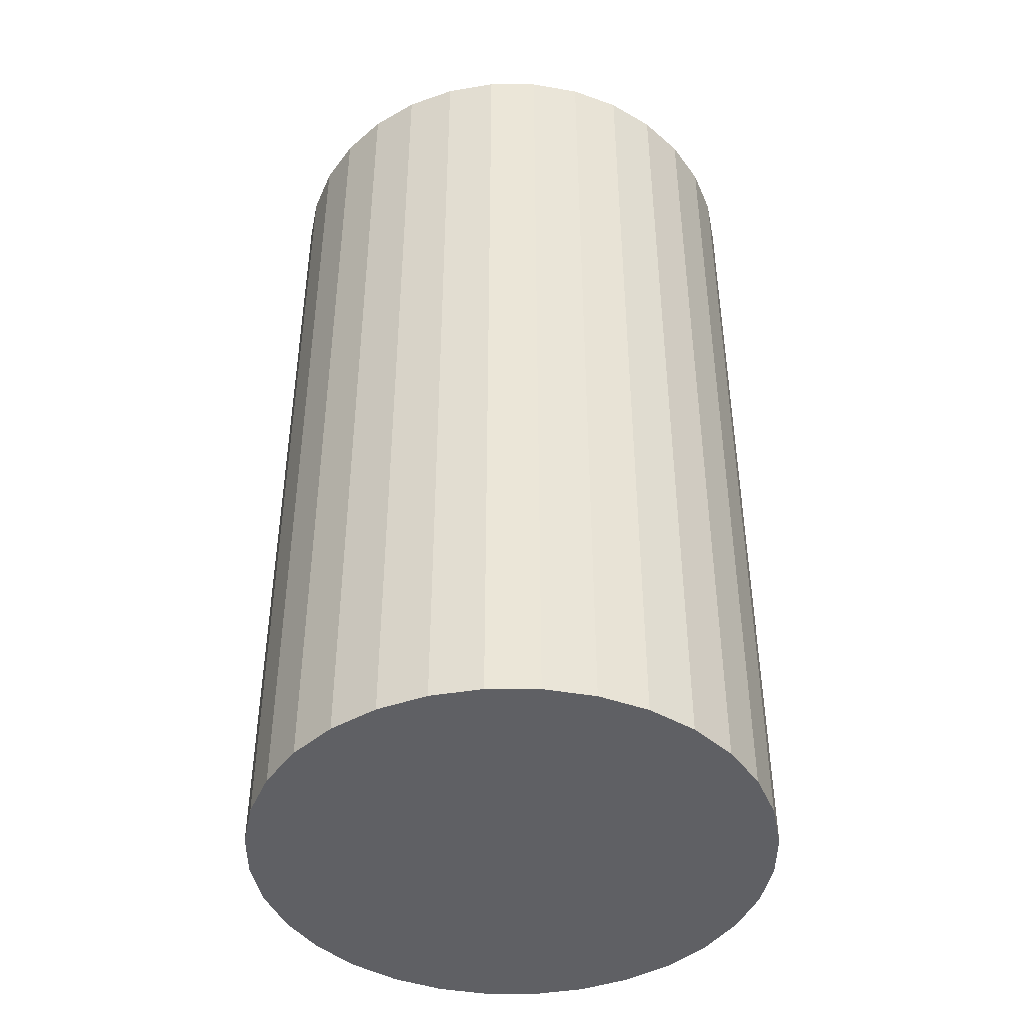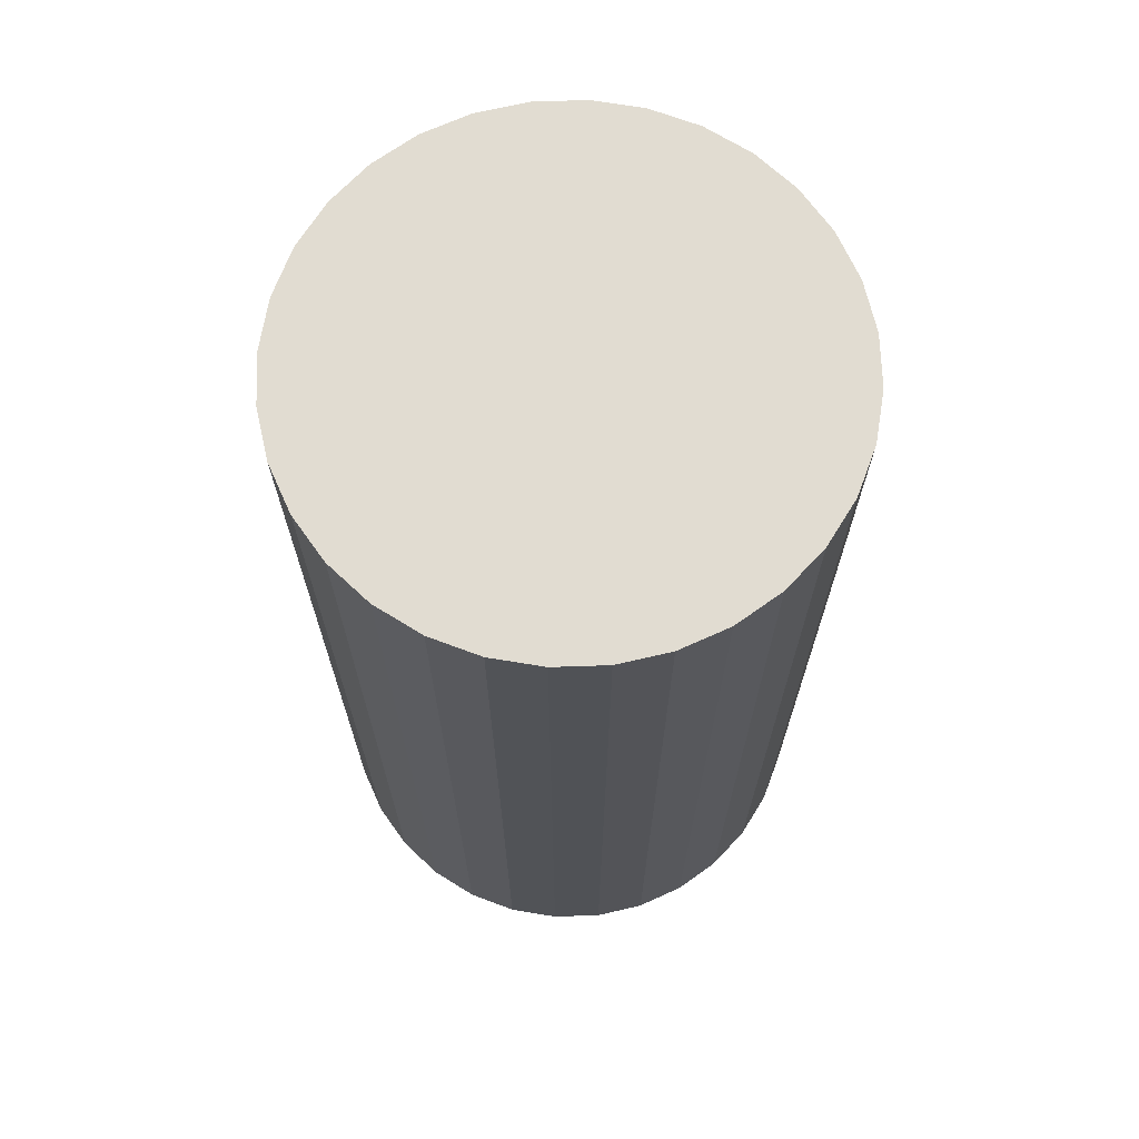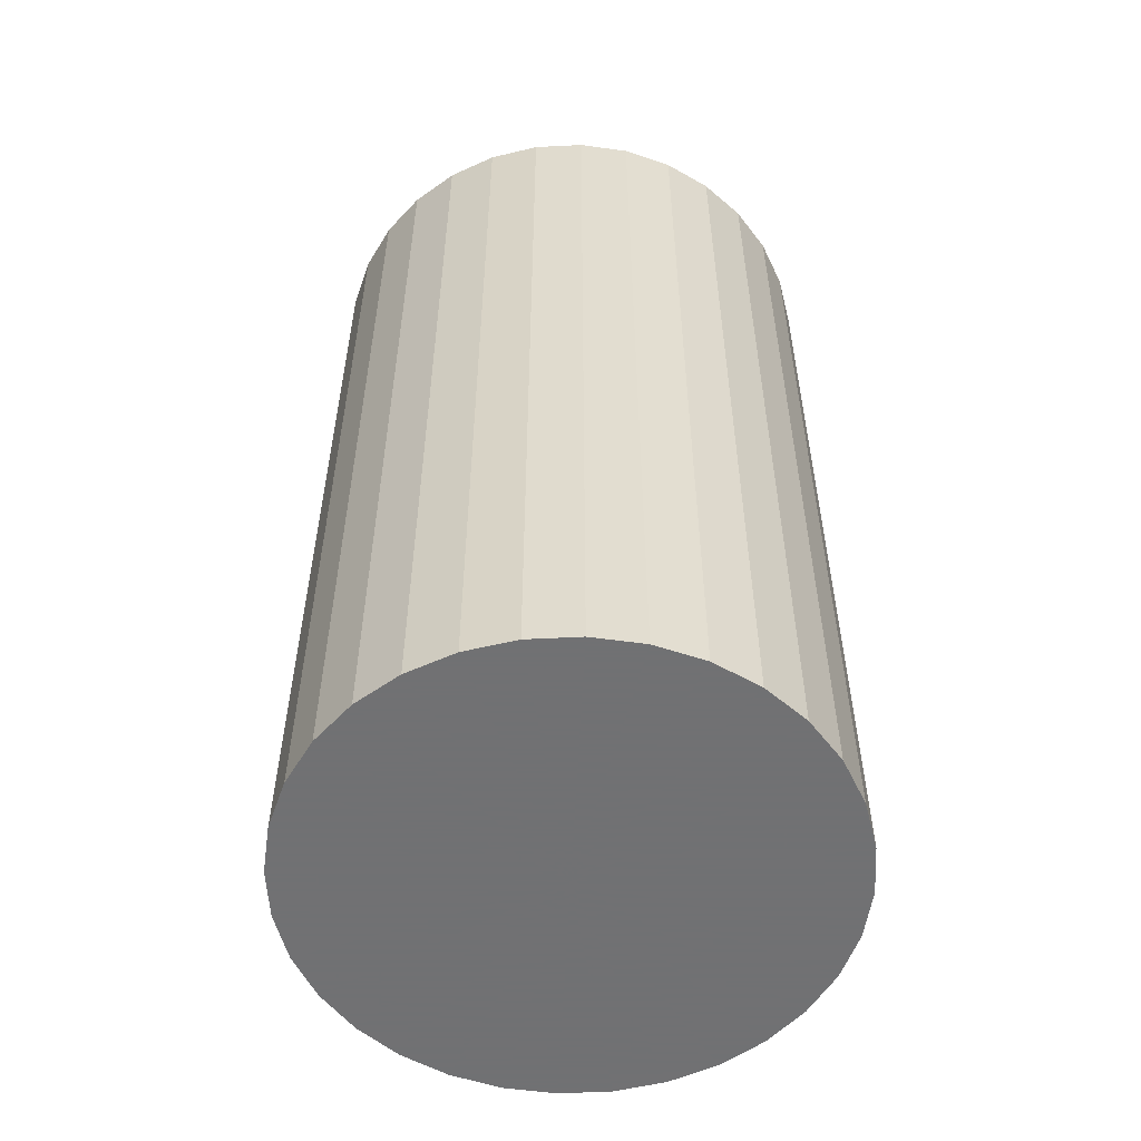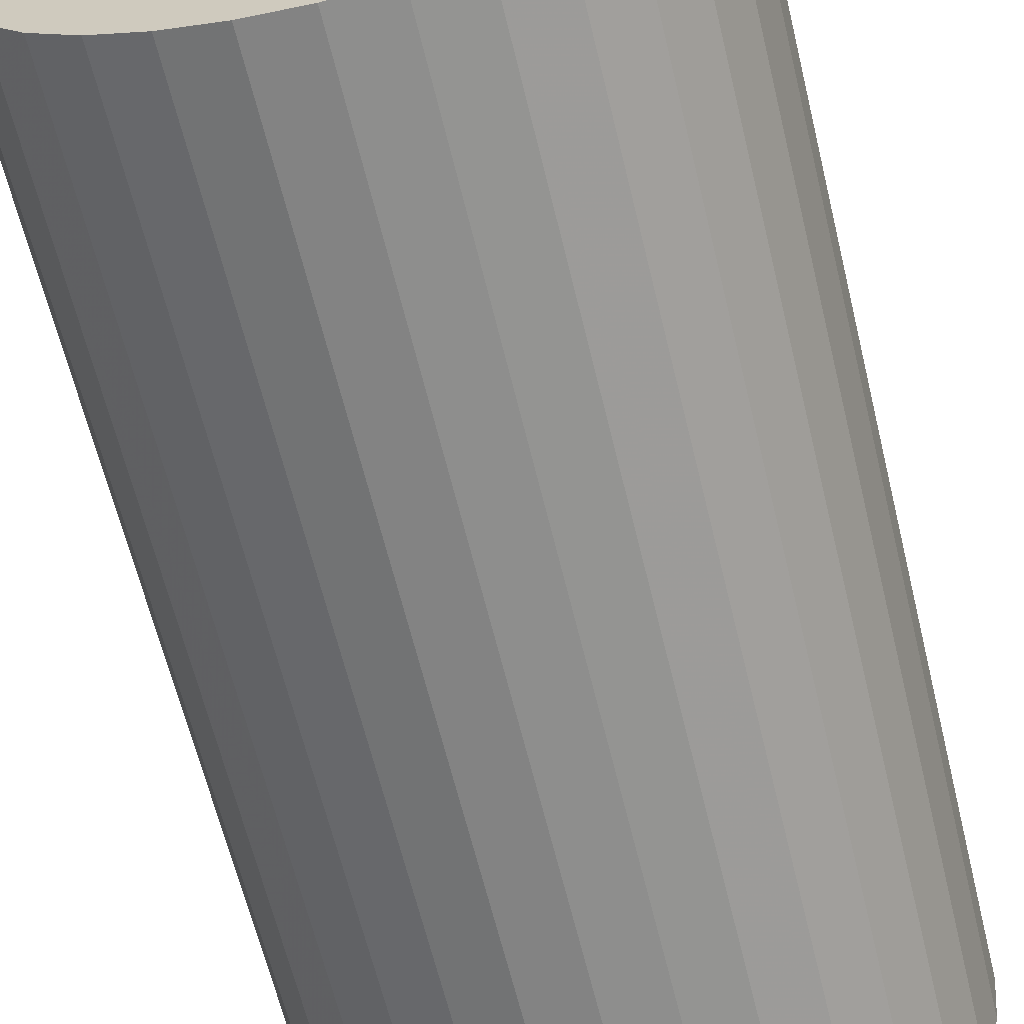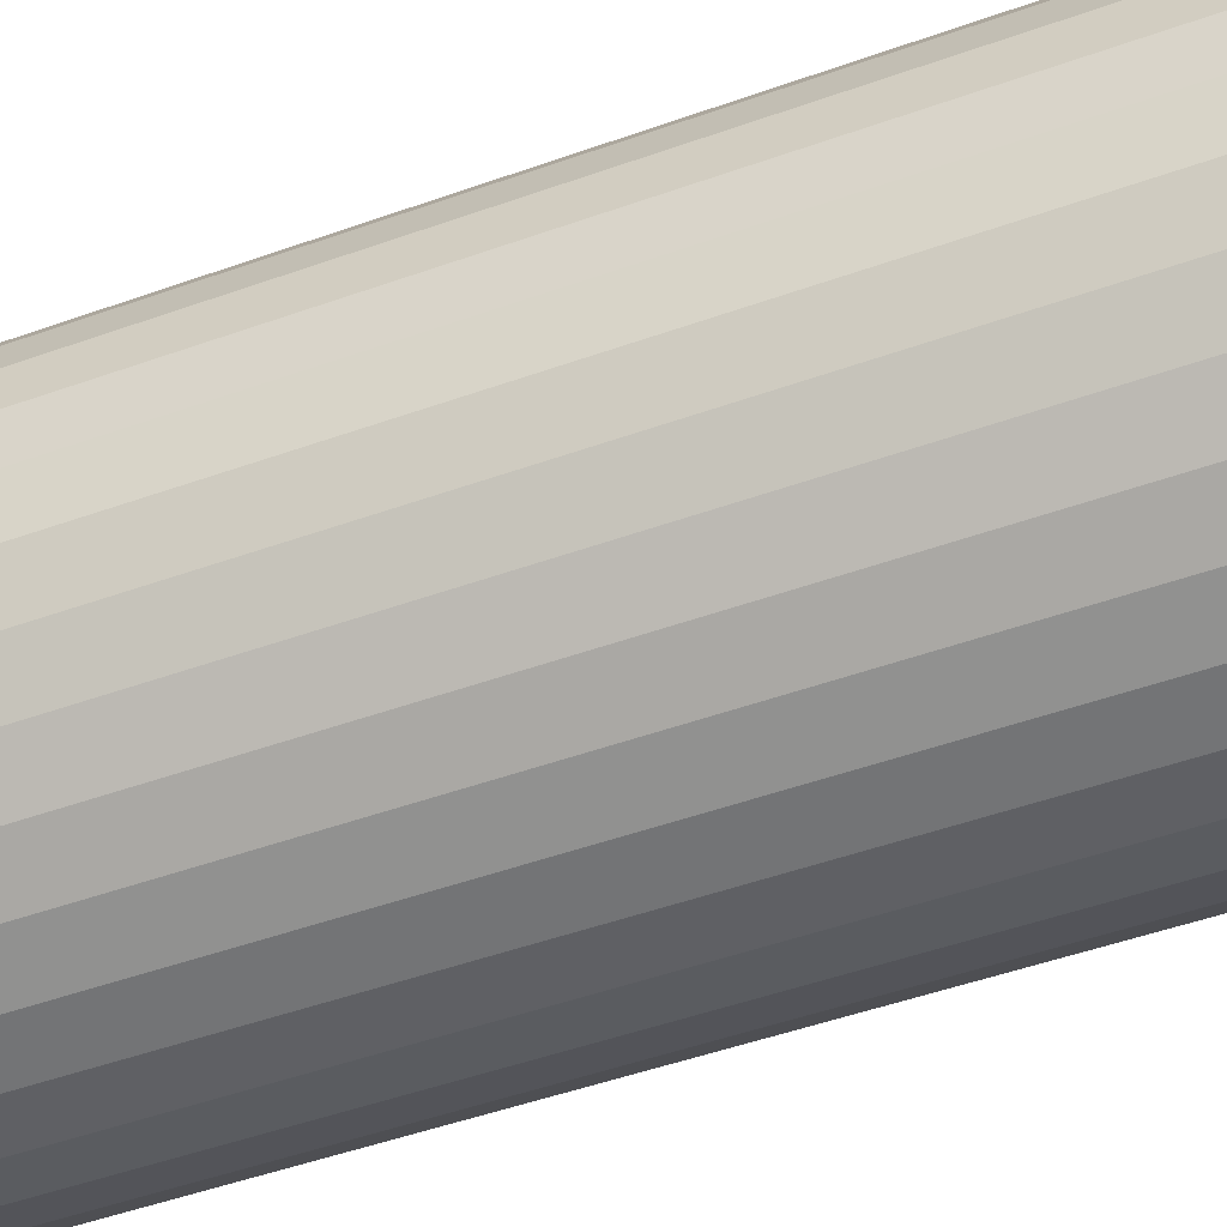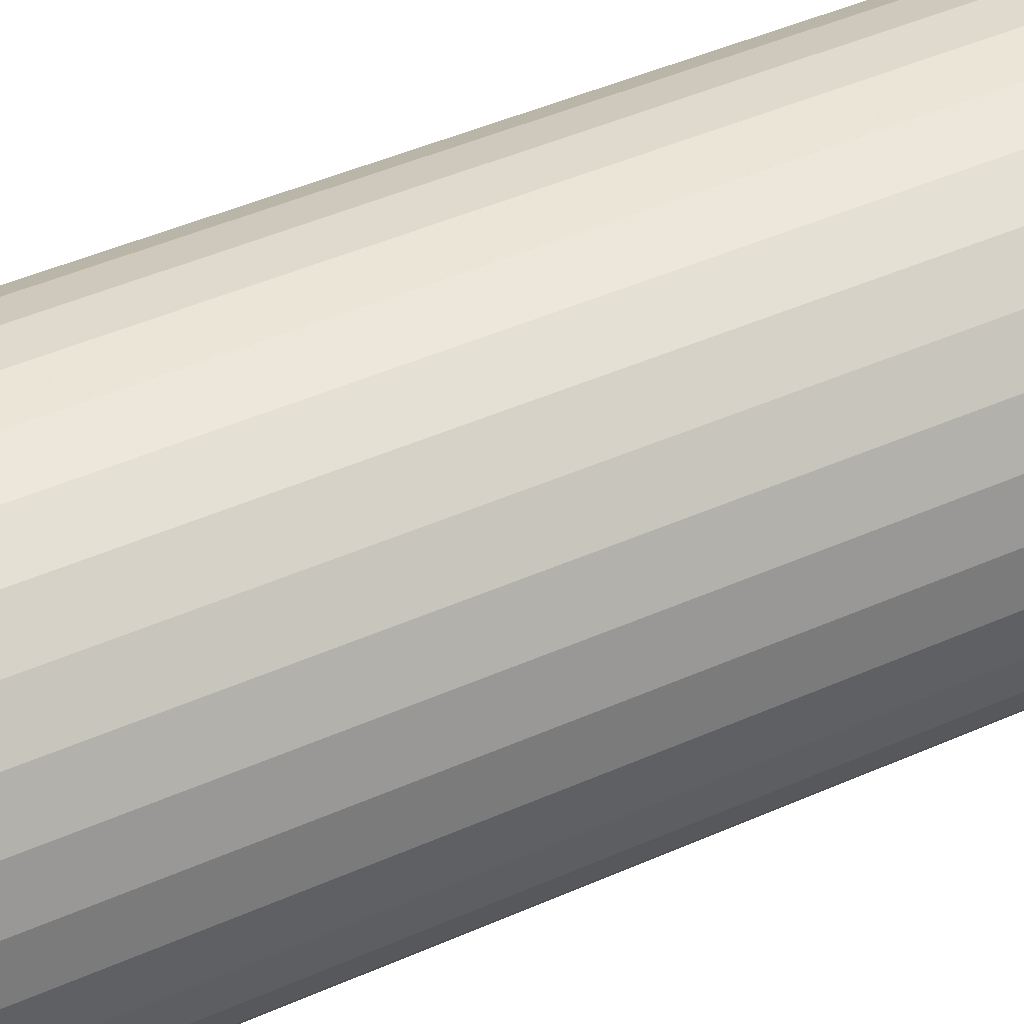
<metadata>
{"format":"obj","ext":"obj","renderer":"f3d","projection":"perspective","resolution":1024,"background":"white","views":[{"elev":-43.9,"azim":-28.3,"up":"+Z"},{"elev":69.2,"azim":82.5,"up":"+Z"},{"elev":-55.3,"azim":31.1,"up":"+Z"},{"elev":-63.2,"azim":-166.4,"up":"+Y"},{"elev":-51.1,"azim":111.1,"up":"+Y"},{"elev":51.3,"azim":65.0,"up":"+Y"}]}
</metadata>
<code>
v 0 0 -0.04468
v 0.02491 0 -0.04468
v 0.02491 0 0.04468
v 0 0 0.04468
v 0.02443 0.004859 -0.04468
v 0.02443 0.004859 0.04468
v 0.02301 0.009531 -0.04468
v 0.02301 0.009531 0.04468
v 0.02071 0.01384 -0.04468
v 0.02071 0.01384 0.04468
v 0.01761 0.01761 -0.04468
v 0.01761 0.01761 0.04468
v 0.01384 0.02071 -0.04468
v 0.01384 0.02071 0.04468
v 0.009531 0.02301 -0.04468
v 0.009531 0.02301 0.04468
v 0.004859 0.02443 -0.04468
v 0.004859 0.02443 0.04468
v 0 0.02491 -0.04468
v 0 0.02491 0.04468
v -0.004859 0.02443 -0.04468
v -0.004859 0.02443 0.04468
v -0.009531 0.02301 -0.04468
v -0.009531 0.02301 0.04468
v -0.01384 0.02071 -0.04468
v -0.01384 0.02071 0.04468
v -0.01761 0.01761 -0.04468
v -0.01761 0.01761 0.04468
v -0.02071 0.01384 -0.04468
v -0.02071 0.01384 0.04468
v -0.02301 0.009531 -0.04468
v -0.02301 0.009531 0.04468
v -0.02443 0.004859 -0.04468
v -0.02443 0.004859 0.04468
v -0.02491 0 -0.04468
v -0.02491 0 0.04468
v -0.02443 -0.004859 -0.04468
v -0.02443 -0.004859 0.04468
v -0.02301 -0.009531 -0.04468
v -0.02301 -0.009531 0.04468
v -0.02071 -0.01384 -0.04468
v -0.02071 -0.01384 0.04468
v -0.01761 -0.01761 -0.04468
v -0.01761 -0.01761 0.04468
v -0.01384 -0.02071 -0.04468
v -0.01384 -0.02071 0.04468
v -0.009531 -0.02301 -0.04468
v -0.009531 -0.02301 0.04468
v -0.004859 -0.02443 -0.04468
v -0.004859 -0.02443 0.04468
v -0 -0.02491 -0.04468
v -0 -0.02491 0.04468
v 0.004859 -0.02443 -0.04468
v 0.004859 -0.02443 0.04468
v 0.009531 -0.02301 -0.04468
v 0.009531 -0.02301 0.04468
v 0.01384 -0.02071 -0.04468
v 0.01384 -0.02071 0.04468
v 0.01761 -0.01761 -0.04468
v 0.01761 -0.01761 0.04468
v 0.02071 -0.01384 -0.04468
v 0.02071 -0.01384 0.04468
v 0.02301 -0.009531 -0.04468
v 0.02301 -0.009531 0.04468
v 0.02443 -0.004859 -0.04468
v 0.02443 -0.004859 0.04468
f 2 1 5
f 2 5 3
f 3 5 6
f 3 6 4
f 5 1 7
f 5 7 6
f 6 7 8
f 6 8 4
f 7 1 9
f 7 9 8
f 8 9 10
f 8 10 4
f 9 1 11
f 9 11 10
f 10 11 12
f 10 12 4
f 11 1 13
f 11 13 12
f 12 13 14
f 12 14 4
f 13 1 15
f 13 15 14
f 14 15 16
f 14 16 4
f 15 1 17
f 15 17 16
f 16 17 18
f 16 18 4
f 17 1 19
f 17 19 18
f 18 19 20
f 18 20 4
f 19 1 21
f 19 21 20
f 20 21 22
f 20 22 4
f 21 1 23
f 21 23 22
f 22 23 24
f 22 24 4
f 23 1 25
f 23 25 24
f 24 25 26
f 24 26 4
f 25 1 27
f 25 27 26
f 26 27 28
f 26 28 4
f 27 1 29
f 27 29 28
f 28 29 30
f 28 30 4
f 29 1 31
f 29 31 30
f 30 31 32
f 30 32 4
f 31 1 33
f 31 33 32
f 32 33 34
f 32 34 4
f 33 1 35
f 33 35 34
f 34 35 36
f 34 36 4
f 35 1 37
f 35 37 36
f 36 37 38
f 36 38 4
f 37 1 39
f 37 39 38
f 38 39 40
f 38 40 4
f 39 1 41
f 39 41 40
f 40 41 42
f 40 42 4
f 41 1 43
f 41 43 42
f 42 43 44
f 42 44 4
f 43 1 45
f 43 45 44
f 44 45 46
f 44 46 4
f 45 1 47
f 45 47 46
f 46 47 48
f 46 48 4
f 47 1 49
f 47 49 48
f 48 49 50
f 48 50 4
f 49 1 51
f 49 51 50
f 50 51 52
f 50 52 4
f 51 1 53
f 51 53 52
f 52 53 54
f 52 54 4
f 53 1 55
f 53 55 54
f 54 55 56
f 54 56 4
f 55 1 57
f 55 57 56
f 56 57 58
f 56 58 4
f 57 1 59
f 57 59 58
f 58 59 60
f 58 60 4
f 59 1 61
f 59 61 60
f 60 61 62
f 60 62 4
f 61 1 63
f 61 63 62
f 62 63 64
f 62 64 4
f 63 1 65
f 63 65 64
f 64 65 66
f 64 66 4
f 65 1 2
f 65 2 66
f 66 2 3
f 66 3 4

</code>
